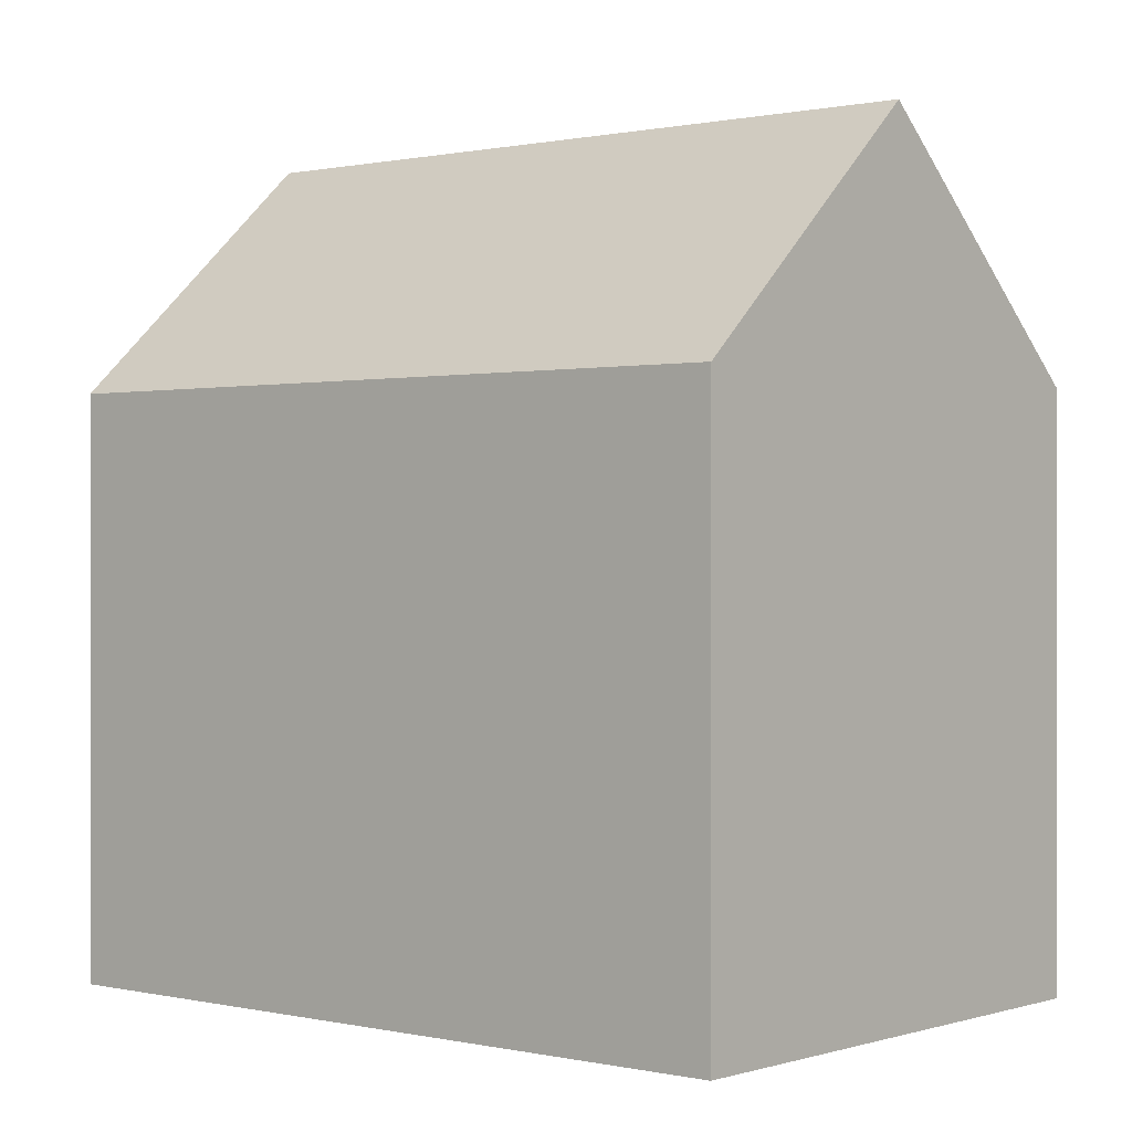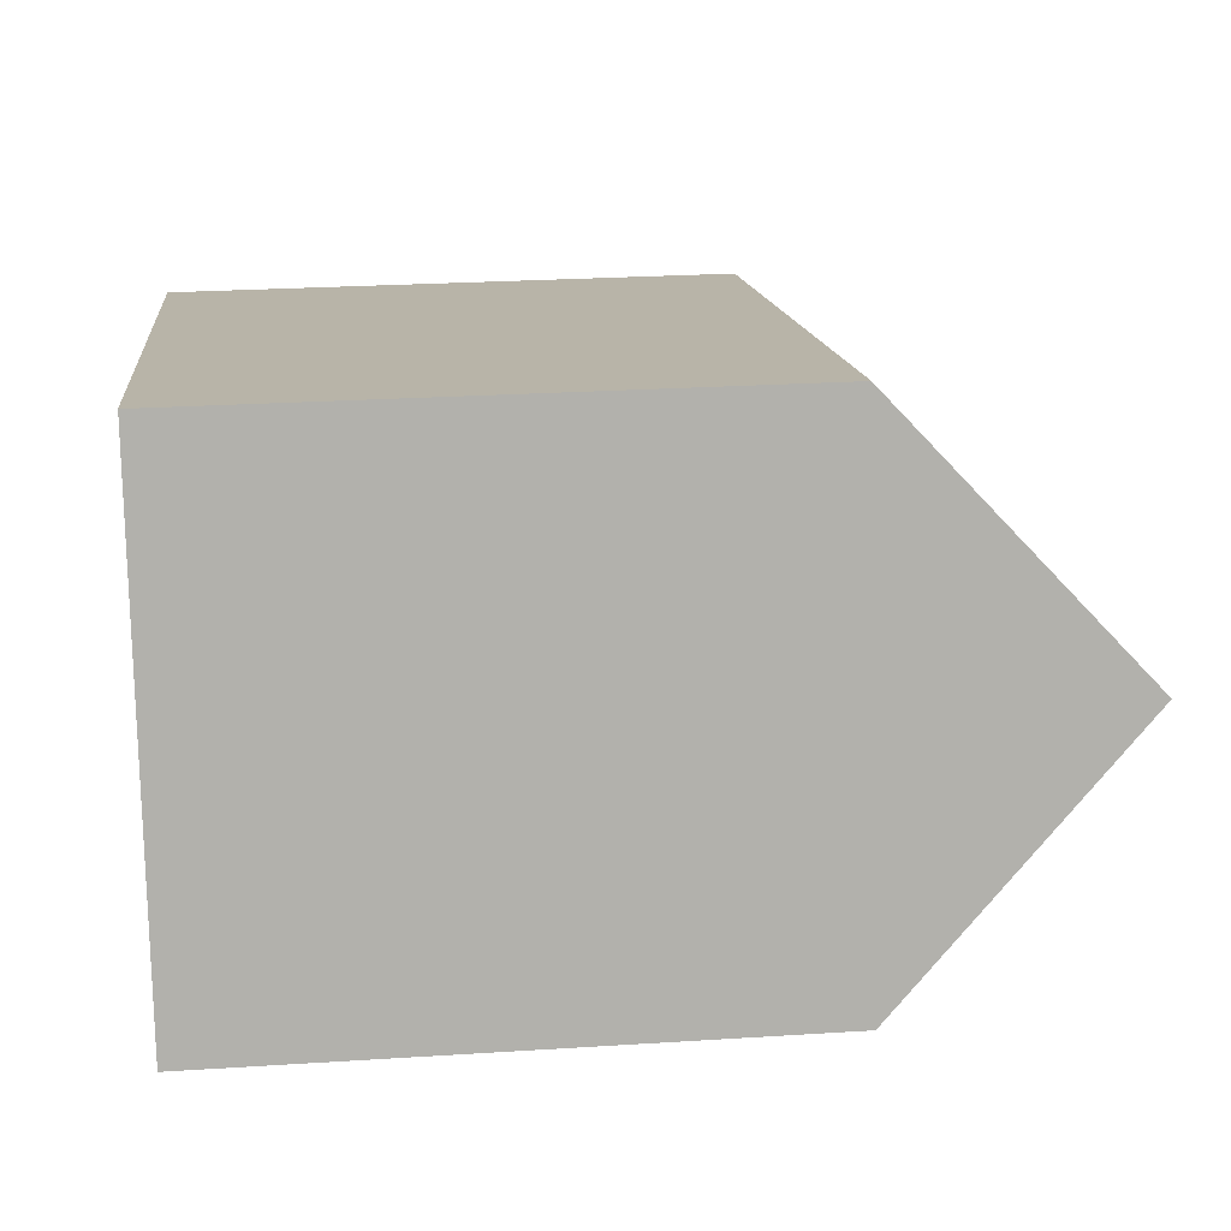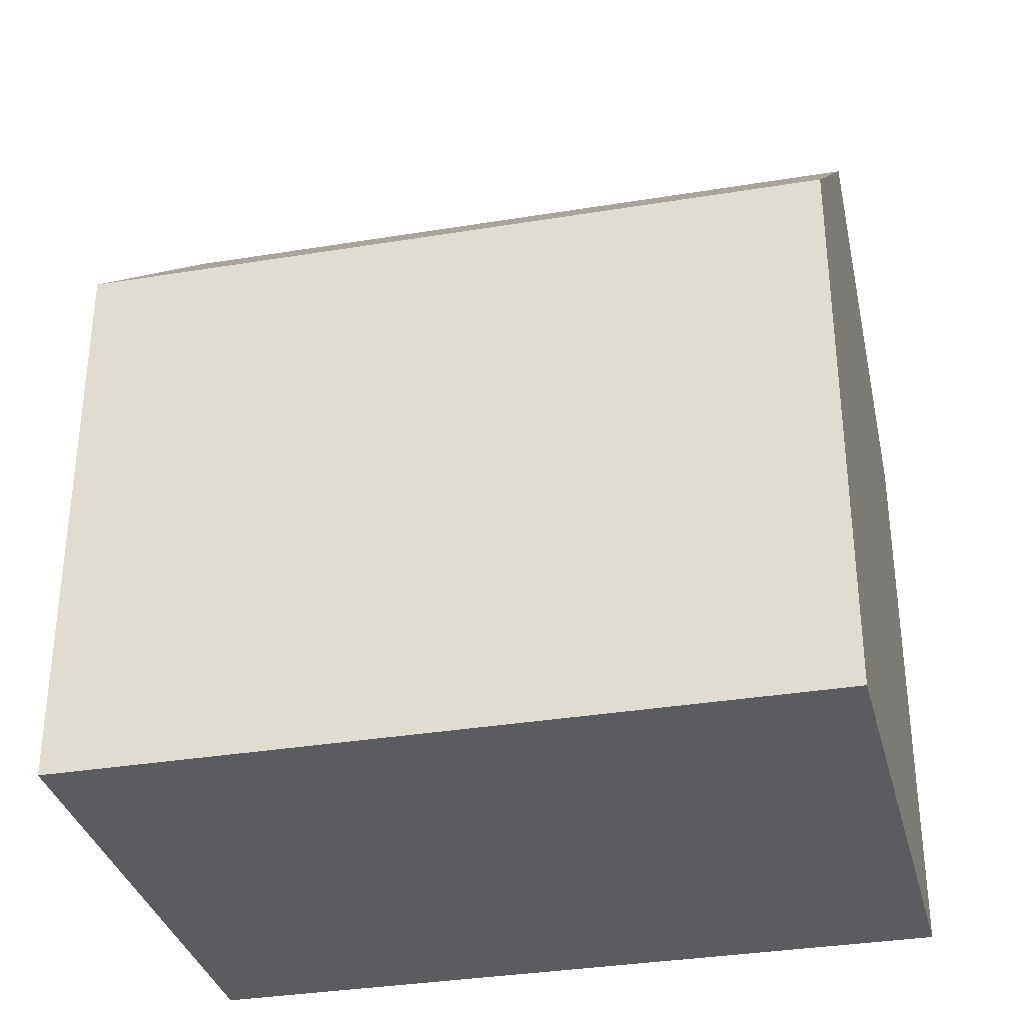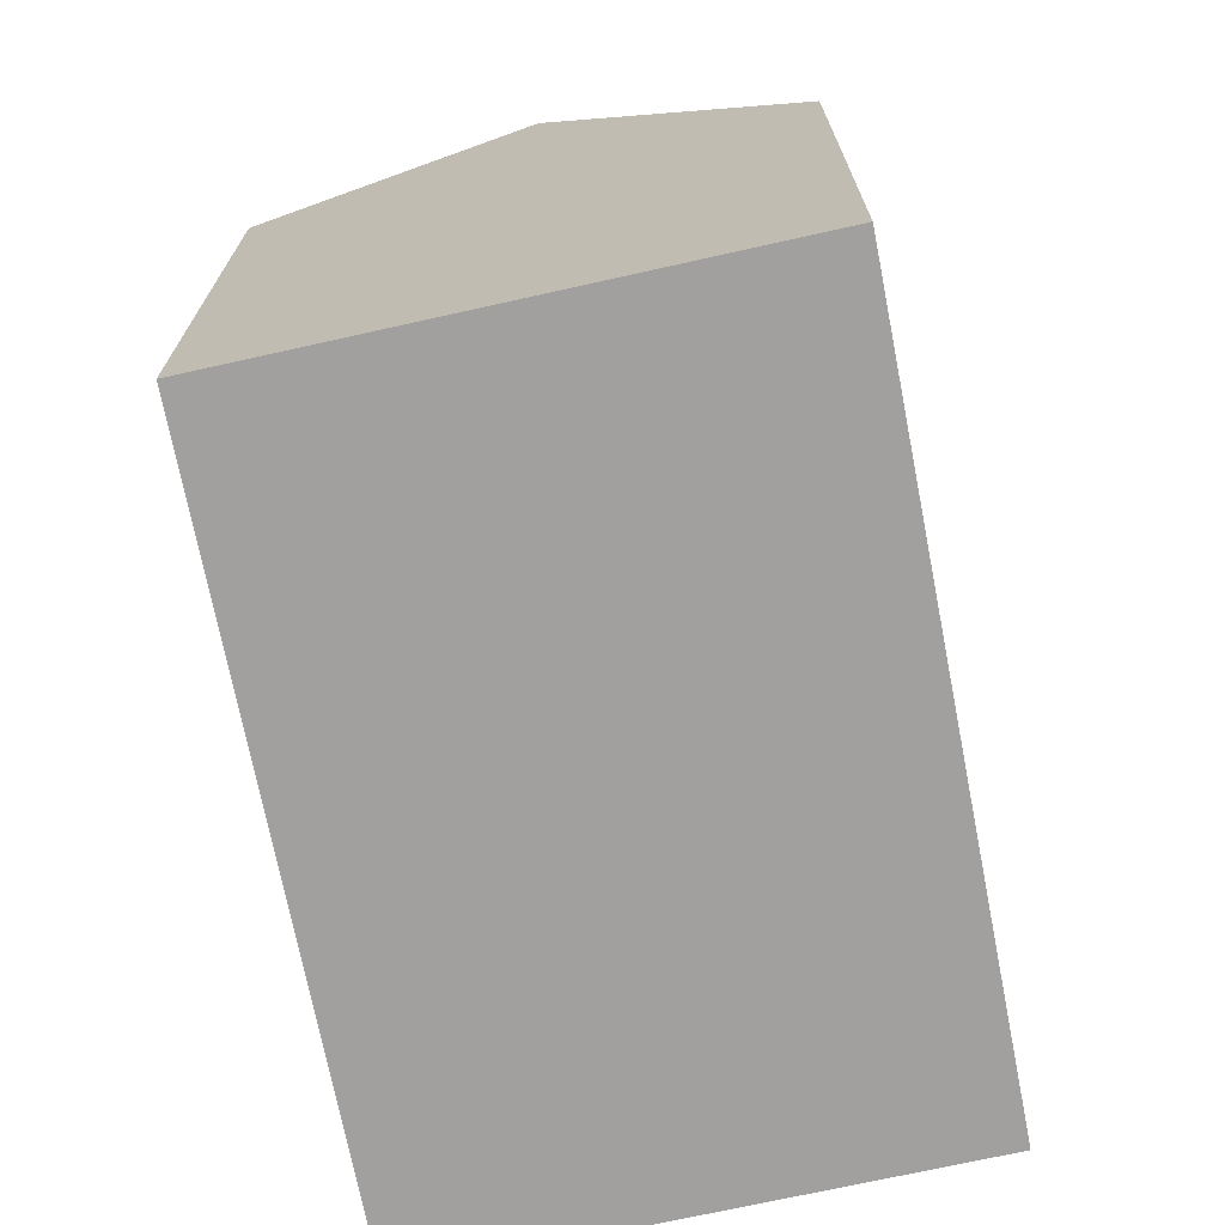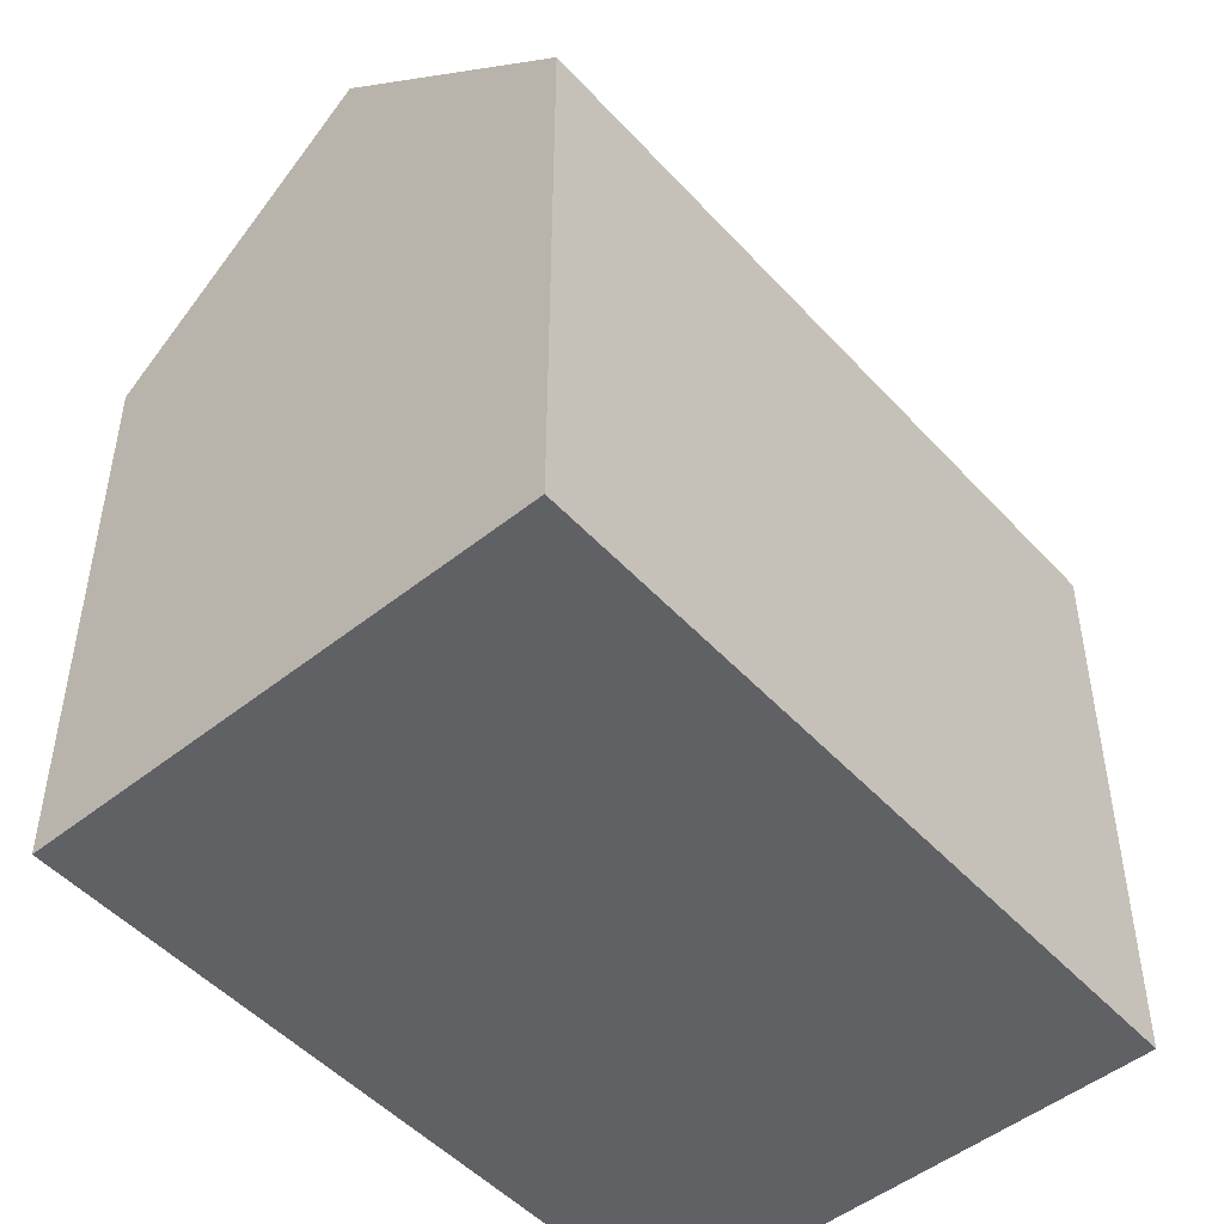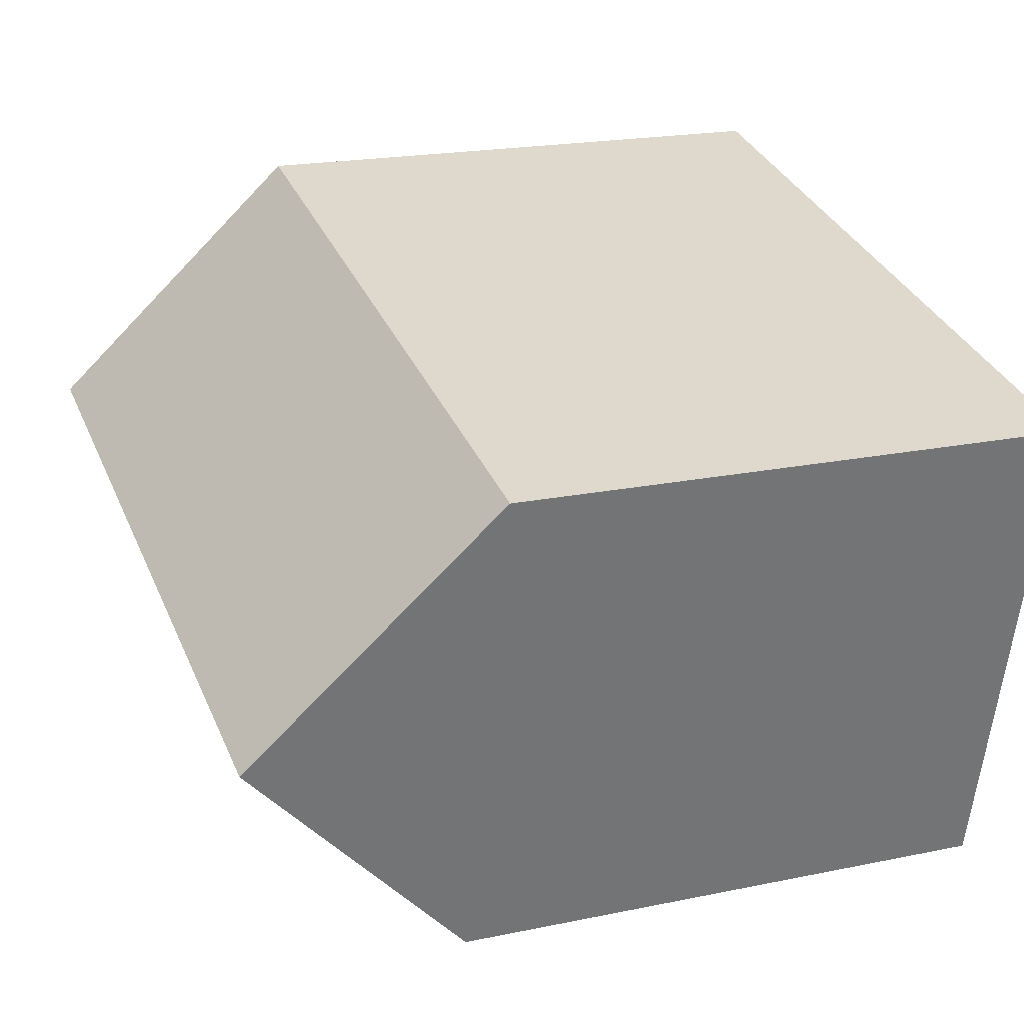
<metadata>
{"format":"obj","ext":"obj","renderer":"f3d","projection":"perspective","resolution":1024,"background":"white","views":[{"elev":0.5,"azim":27.4,"up":"+Y"},{"elev":25.4,"azim":84.1,"up":"+Z"},{"elev":-34.2,"azim":-179.8,"up":"+Y"},{"elev":-71.8,"azim":-91.2,"up":"+Y"},{"elev":-48.9,"azim":117.9,"up":"+Y"},{"elev":20.0,"azim":-111.0,"up":"+Z"}]}
</metadata>
<code>
v  17.95 12 -7.343
v  15.33 -2.044e-16 3.337
v  17.95 4.496e-16 -7.343
v  15.33 12 3.337
v  16.64 17.03 -2.003
v  0.0002564 12 -0.0003796
v  0 0 0
v  2.62 6.54e-16 -10.68
v  2.62 12 -10.68
v  1.31 17.03 -5.341
g defaultobject
f 1 2 3
f 2 1 4
f 4 1 5
f 2 6 7
f 6 2 4
f 6 8 7
f 8 6 9
f 9 6 10
f 9 3 8
f 3 9 1
f 10 4 5
f 4 10 6
f 9 5 1
f 5 9 10
f 2 8 3
f 8 2 7

</code>
